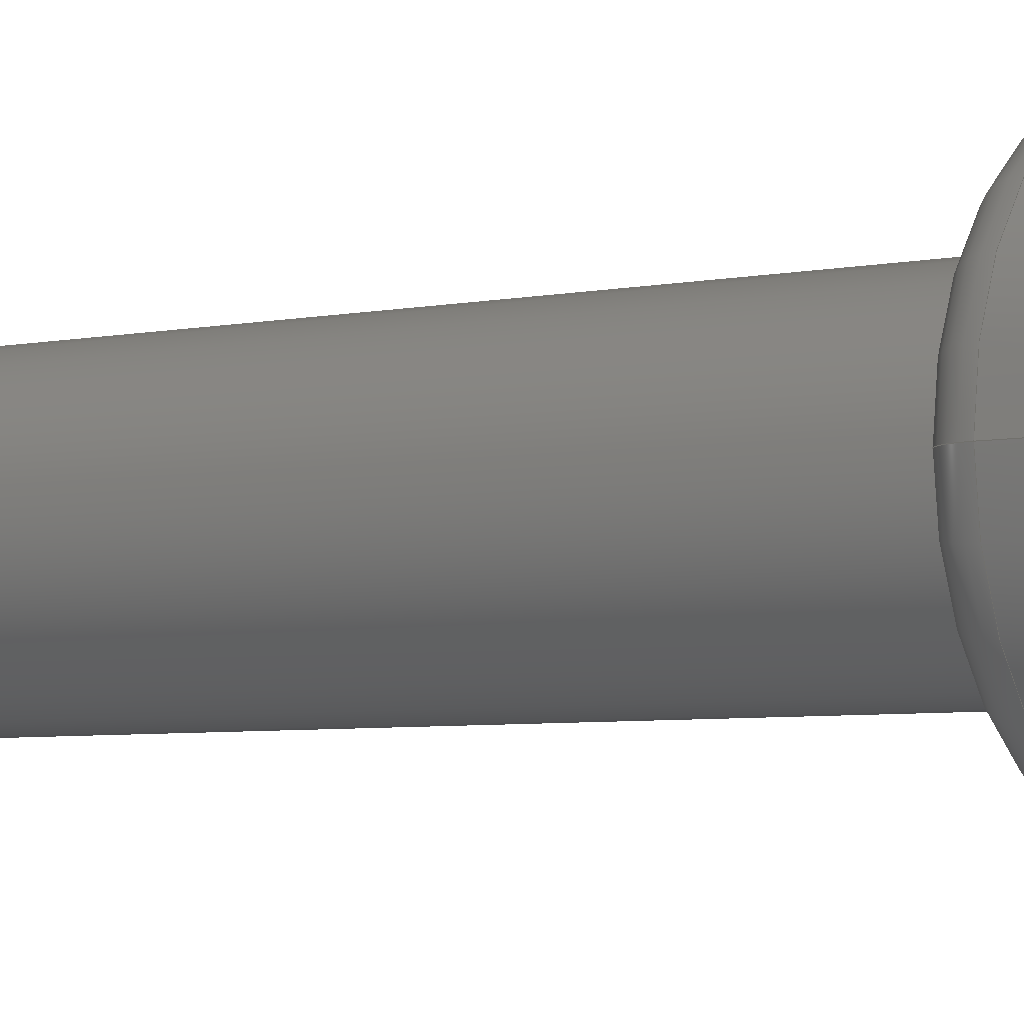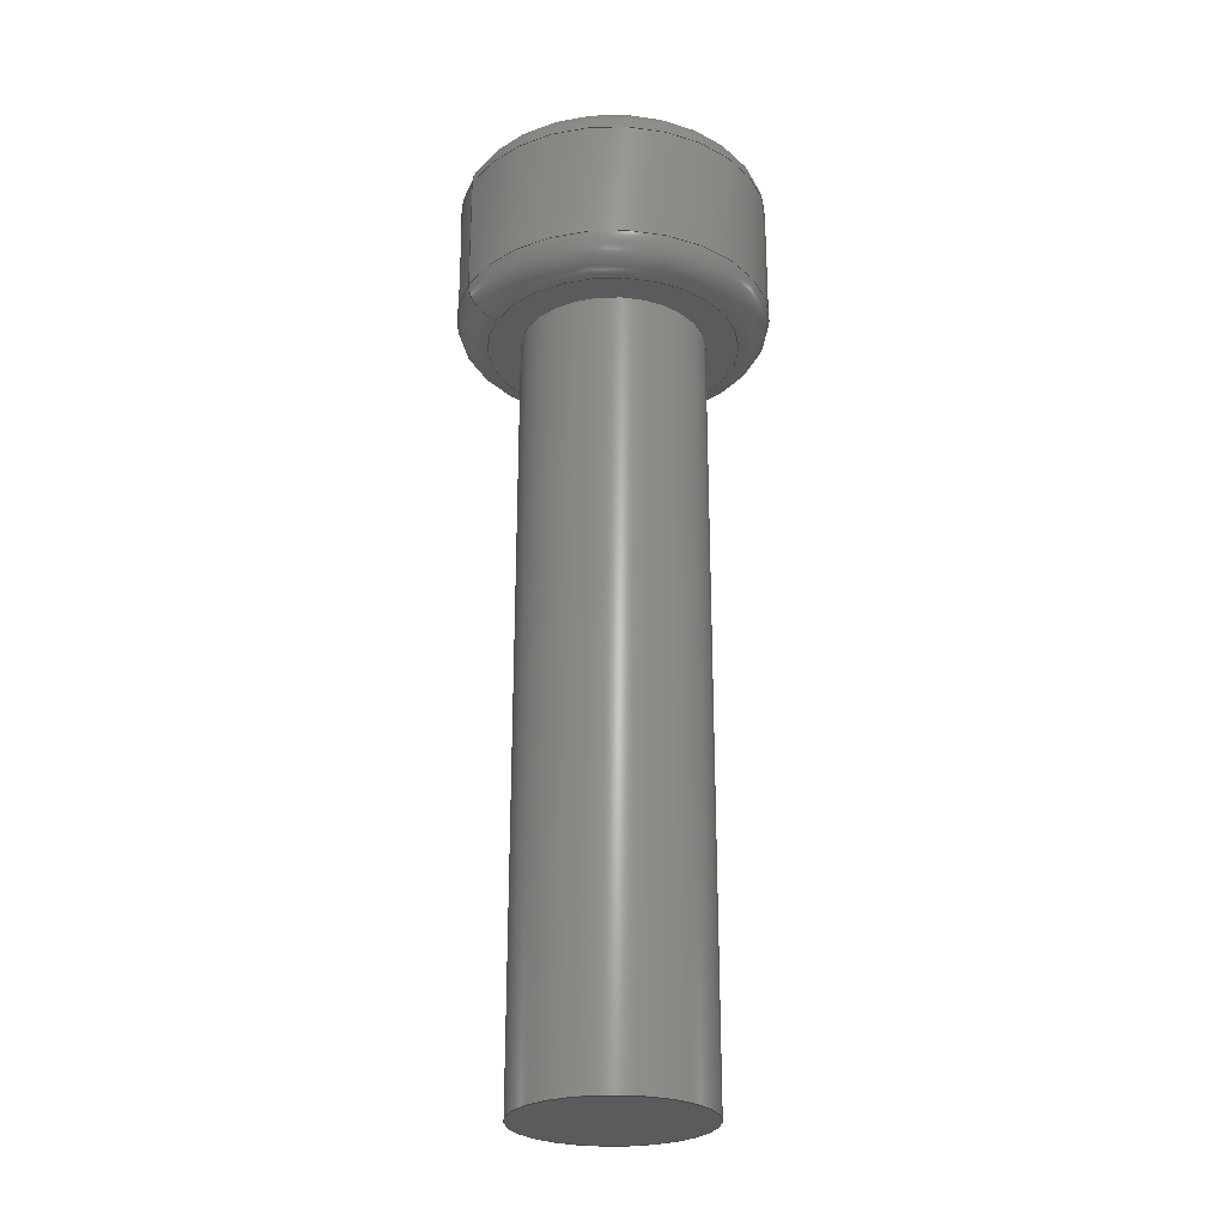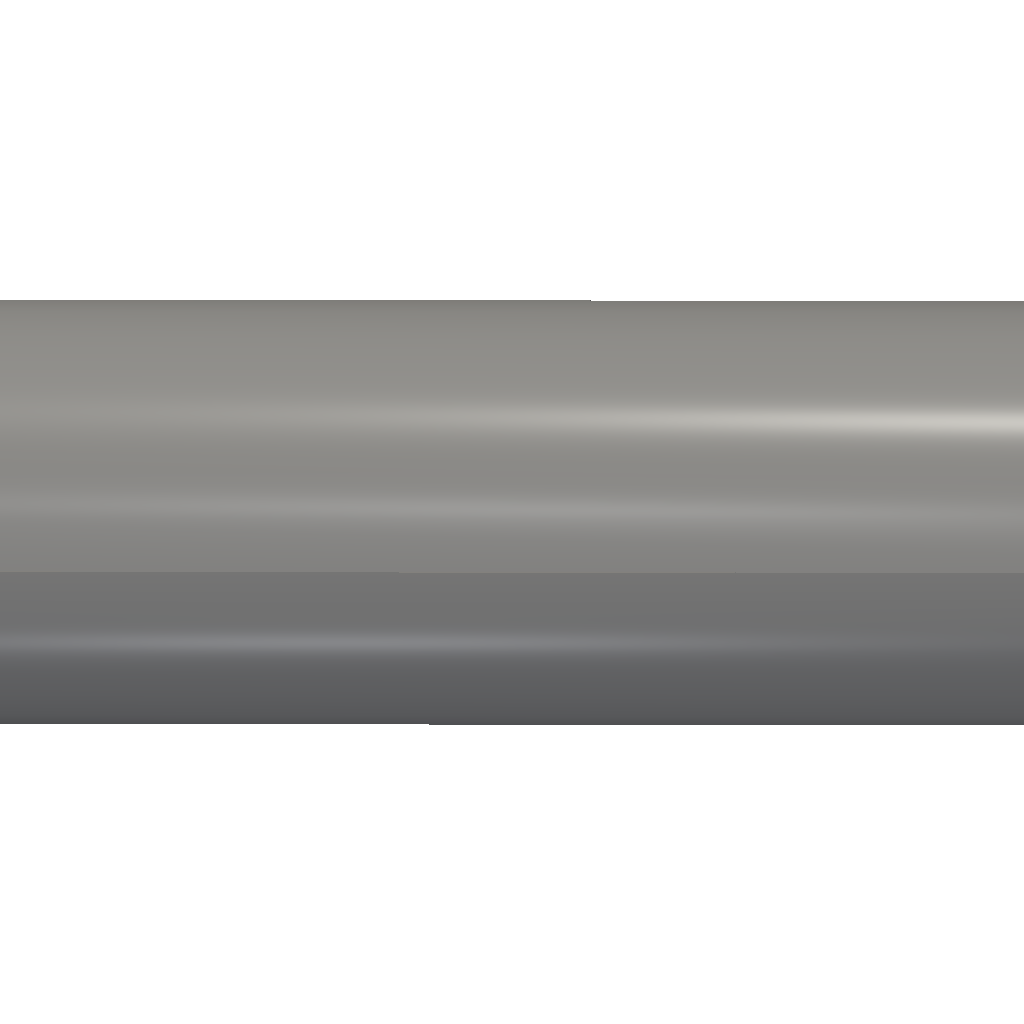
<metadata>
{"format":"step","ext":"stp","renderer":"f3d","projection":"perspective","resolution":1024,"background":"white","views":[{"elev":-4.7,"azim":126.1,"up":"+Z"},{"elev":-26.2,"azim":154.1,"up":"+Y"},{"elev":15.7,"azim":-89.7,"up":"+Z"}]}
</metadata>
<code>
ISO-10303-21;
DATA;
#1=MECHANICAL_DESIGN_GEOMETRIC_PRESENTATION_REPRESENTATION('',(#4),#348);
#2=SHAPE_REPRESENTATION_RELATIONSHIP('SRR','None',#360,#3);
#3=ADVANCED_BREP_SHAPE_REPRESENTATION('',(#5),#347);
#4=STYLED_ITEM('',(#369),#5);
#5=MANIFOLD_SOLID_BREP('Solid1',#206);
#6=CYLINDRICAL_SURFACE('',#218,0.1);
#7=CYLINDRICAL_SURFACE('',#225,0.05906);
#8=FACE_BOUND('',#44,.T.);
#9=FACE_BOUND('',#46,.T.);
#10=FACE_BOUND('',#48,.T.);
#11=FACE_BOUND('',#50,.T.);
#12=FACE_BOUND('',#52,.T.);
#13=FACE_BOUND('',#54,.T.);
#14=CIRCLE('',#216,0.1);
#15=CIRCLE('',#217,0.08);
#16=CIRCLE('',#219,0.1);
#17=CIRCLE('',#221,0.05906);
#18=CIRCLE('',#223,0.08);
#19=CIRCLE('',#226,0.05906);
#20=TOROIDAL_SURFACE('',#215,0.08,0.02);
#21=TOROIDAL_SURFACE('',#222,0.08,0.02);
#22=FACE_OUTER_BOUND('',#36,.T.);
#23=FACE_OUTER_BOUND('',#37,.T.);
#24=FACE_OUTER_BOUND('',#38,.T.);
#25=FACE_OUTER_BOUND('',#39,.T.);
#26=FACE_OUTER_BOUND('',#40,.T.);
#27=FACE_OUTER_BOUND('',#41,.T.);
#28=FACE_OUTER_BOUND('',#42,.T.);
#29=FACE_OUTER_BOUND('',#43,.T.);
#30=FACE_OUTER_BOUND('',#45,.T.);
#31=FACE_OUTER_BOUND('',#47,.T.);
#32=FACE_OUTER_BOUND('',#49,.T.);
#33=FACE_OUTER_BOUND('',#51,.T.);
#34=FACE_OUTER_BOUND('',#53,.T.);
#35=FACE_OUTER_BOUND('',#55,.T.);
#36=EDGE_LOOP('',(#134,#135,#136,#137));
#37=EDGE_LOOP('',(#138,#139,#140,#141));
#38=EDGE_LOOP('',(#142,#143,#144,#145));
#39=EDGE_LOOP('',(#146,#147,#148,#149));
#40=EDGE_LOOP('',(#150,#151,#152,#153));
#41=EDGE_LOOP('',(#154,#155,#156,#157));
#42=EDGE_LOOP('',(#158,#159,#160,#161,#162,#163));
#43=EDGE_LOOP('',(#164));
#44=EDGE_LOOP('',(#165));
#45=EDGE_LOOP('',(#166));
#46=EDGE_LOOP('',(#167));
#47=EDGE_LOOP('',(#168));
#48=EDGE_LOOP('',(#169));
#49=EDGE_LOOP('',(#170));
#50=EDGE_LOOP('',(#171));
#51=EDGE_LOOP('',(#172));
#52=EDGE_LOOP('',(#173,#174,#175,#176,#177,#178));
#53=EDGE_LOOP('',(#179));
#54=EDGE_LOOP('',(#180));
#55=EDGE_LOOP('',(#181));
#56=LINE('',#292,#74);
#57=LINE('',#294,#75);
#58=LINE('',#296,#76);
#59=LINE('',#297,#77);
#60=LINE('',#300,#78);
#61=LINE('',#302,#79);
#62=LINE('',#303,#80);
#63=LINE('',#306,#81);
#64=LINE('',#308,#82);
#65=LINE('',#309,#83);
#66=LINE('',#312,#84);
#67=LINE('',#314,#85);
#68=LINE('',#315,#86);
#69=LINE('',#318,#87);
#70=LINE('',#320,#88);
#71=LINE('',#321,#89);
#72=LINE('',#323,#90);
#73=LINE('',#324,#91);
#74=VECTOR('',#232,0.05906);
#75=VECTOR('',#233,0.03937);
#76=VECTOR('',#234,0.05906);
#77=VECTOR('',#235,0.03937);
#78=VECTOR('',#238,0.05906);
#79=VECTOR('',#239,0.03937);
#80=VECTOR('',#240,0.05906);
#81=VECTOR('',#243,0.05906);
#82=VECTOR('',#244,0.03937);
#83=VECTOR('',#245,0.05906);
#84=VECTOR('',#248,0.05905);
#85=VECTOR('',#249,0.03937);
#86=VECTOR('',#250,0.05905);
#87=VECTOR('',#253,0.05906);
#88=VECTOR('',#254,0.03937);
#89=VECTOR('',#255,0.05906);
#90=VECTOR('',#258,0.05906);
#91=VECTOR('',#259,0.05906);
#92=VERTEX_POINT('',#290);
#93=VERTEX_POINT('',#291);
#94=VERTEX_POINT('',#293);
#95=VERTEX_POINT('',#295);
#96=VERTEX_POINT('',#299);
#97=VERTEX_POINT('',#301);
#98=VERTEX_POINT('',#305);
#99=VERTEX_POINT('',#307);
#100=VERTEX_POINT('',#311);
#101=VERTEX_POINT('',#313);
#102=VERTEX_POINT('',#317);
#103=VERTEX_POINT('',#319);
#104=VERTEX_POINT('',#327);
#105=VERTEX_POINT('',#329);
#106=VERTEX_POINT('',#332);
#107=VERTEX_POINT('',#335);
#108=VERTEX_POINT('',#338);
#109=VERTEX_POINT('',#342);
#110=EDGE_CURVE('',#92,#93,#56,.T.);
#111=EDGE_CURVE('',#92,#94,#57,.T.);
#112=EDGE_CURVE('',#94,#95,#58,.T.);
#113=EDGE_CURVE('',#93,#95,#59,.T.);
#114=EDGE_CURVE('',#96,#92,#60,.T.);
#115=EDGE_CURVE('',#96,#97,#61,.T.);
#116=EDGE_CURVE('',#97,#94,#62,.T.);
#117=EDGE_CURVE('',#98,#96,#63,.T.);
#118=EDGE_CURVE('',#98,#99,#64,.T.);
#119=EDGE_CURVE('',#99,#97,#65,.T.);
#120=EDGE_CURVE('',#100,#98,#66,.T.);
#121=EDGE_CURVE('',#100,#101,#67,.T.);
#122=EDGE_CURVE('',#101,#99,#68,.T.);
#123=EDGE_CURVE('',#102,#100,#69,.T.);
#124=EDGE_CURVE('',#102,#103,#70,.T.);
#125=EDGE_CURVE('',#103,#101,#71,.T.);
#126=EDGE_CURVE('',#93,#102,#72,.T.);
#127=EDGE_CURVE('',#95,#103,#73,.T.);
#128=EDGE_CURVE('',#104,#104,#14,.T.);
#129=EDGE_CURVE('',#105,#105,#15,.T.);
#130=EDGE_CURVE('',#106,#106,#16,.T.);
#131=EDGE_CURVE('',#107,#107,#17,.T.);
#132=EDGE_CURVE('',#108,#108,#18,.T.);
#133=EDGE_CURVE('',#109,#109,#19,.T.);
#134=ORIENTED_EDGE('',*,*,#110,.F.);
#135=ORIENTED_EDGE('',*,*,#111,.T.);
#136=ORIENTED_EDGE('',*,*,#112,.T.);
#137=ORIENTED_EDGE('',*,*,#113,.F.);
#138=ORIENTED_EDGE('',*,*,#114,.F.);
#139=ORIENTED_EDGE('',*,*,#115,.T.);
#140=ORIENTED_EDGE('',*,*,#116,.T.);
#141=ORIENTED_EDGE('',*,*,#111,.F.);
#142=ORIENTED_EDGE('',*,*,#117,.F.);
#143=ORIENTED_EDGE('',*,*,#118,.T.);
#144=ORIENTED_EDGE('',*,*,#119,.T.);
#145=ORIENTED_EDGE('',*,*,#115,.F.);
#146=ORIENTED_EDGE('',*,*,#120,.F.);
#147=ORIENTED_EDGE('',*,*,#121,.T.);
#148=ORIENTED_EDGE('',*,*,#122,.T.);
#149=ORIENTED_EDGE('',*,*,#118,.F.);
#150=ORIENTED_EDGE('',*,*,#123,.F.);
#151=ORIENTED_EDGE('',*,*,#124,.T.);
#152=ORIENTED_EDGE('',*,*,#125,.T.);
#153=ORIENTED_EDGE('',*,*,#121,.F.);
#154=ORIENTED_EDGE('',*,*,#126,.F.);
#155=ORIENTED_EDGE('',*,*,#113,.T.);
#156=ORIENTED_EDGE('',*,*,#127,.T.);
#157=ORIENTED_EDGE('',*,*,#124,.F.);
#158=ORIENTED_EDGE('',*,*,#127,.F.);
#159=ORIENTED_EDGE('',*,*,#112,.F.);
#160=ORIENTED_EDGE('',*,*,#116,.F.);
#161=ORIENTED_EDGE('',*,*,#119,.F.);
#162=ORIENTED_EDGE('',*,*,#122,.F.);
#163=ORIENTED_EDGE('',*,*,#125,.F.);
#164=ORIENTED_EDGE('',*,*,#128,.T.);
#165=ORIENTED_EDGE('',*,*,#129,.T.);
#166=ORIENTED_EDGE('',*,*,#130,.F.);
#167=ORIENTED_EDGE('',*,*,#128,.F.);
#168=ORIENTED_EDGE('',*,*,#129,.F.);
#169=ORIENTED_EDGE('',*,*,#131,.T.);
#170=ORIENTED_EDGE('',*,*,#130,.T.);
#171=ORIENTED_EDGE('',*,*,#132,.T.);
#172=ORIENTED_EDGE('',*,*,#132,.F.);
#173=ORIENTED_EDGE('',*,*,#110,.T.);
#174=ORIENTED_EDGE('',*,*,#126,.T.);
#175=ORIENTED_EDGE('',*,*,#123,.T.);
#176=ORIENTED_EDGE('',*,*,#120,.T.);
#177=ORIENTED_EDGE('',*,*,#117,.T.);
#178=ORIENTED_EDGE('',*,*,#114,.T.);
#179=ORIENTED_EDGE('',*,*,#131,.F.);
#180=ORIENTED_EDGE('',*,*,#133,.F.);
#181=ORIENTED_EDGE('',*,*,#133,.T.);
#182=PLANE('',#208);
#183=PLANE('',#209);
#184=PLANE('',#210);
#185=PLANE('',#211);
#186=PLANE('',#212);
#187=PLANE('',#213);
#188=PLANE('',#214);
#189=PLANE('',#220);
#190=PLANE('',#224);
#191=PLANE('',#227);
#192=ADVANCED_FACE('',(#22),#182,.F.);
#193=ADVANCED_FACE('',(#23),#183,.F.);
#194=ADVANCED_FACE('',(#24),#184,.F.);
#195=ADVANCED_FACE('',(#25),#185,.F.);
#196=ADVANCED_FACE('',(#26),#186,.F.);
#197=ADVANCED_FACE('',(#27),#187,.F.);
#198=ADVANCED_FACE('',(#28),#188,.F.);
#199=ADVANCED_FACE('',(#29,#8),#20,.T.);
#200=ADVANCED_FACE('',(#30,#9),#6,.T.);
#201=ADVANCED_FACE('',(#31,#10),#189,.F.);
#202=ADVANCED_FACE('',(#32,#11),#21,.T.);
#203=ADVANCED_FACE('',(#33,#12),#190,.T.);
#204=ADVANCED_FACE('',(#34,#13),#7,.T.);
#205=ADVANCED_FACE('',(#35),#191,.F.);
#206=CLOSED_SHELL('',(#192,#193,#194,#195,#196,#197,#198,#199,#200,#201,
#202,#203,#204,#205));
#207=AXIS2_PLACEMENT_3D('placement',#288,#228,#229);
#208=AXIS2_PLACEMENT_3D('',#289,#230,#231);
#209=AXIS2_PLACEMENT_3D('',#298,#236,#237);
#210=AXIS2_PLACEMENT_3D('',#304,#241,#242);
#211=AXIS2_PLACEMENT_3D('',#310,#246,#247);
#212=AXIS2_PLACEMENT_3D('',#316,#251,#252);
#213=AXIS2_PLACEMENT_3D('',#322,#256,#257);
#214=AXIS2_PLACEMENT_3D('',#325,#260,#261);
#215=AXIS2_PLACEMENT_3D('',#326,#262,#263);
#216=AXIS2_PLACEMENT_3D('',#328,#264,#265);
#217=AXIS2_PLACEMENT_3D('',#330,#266,#267);
#218=AXIS2_PLACEMENT_3D('',#331,#268,#269);
#219=AXIS2_PLACEMENT_3D('',#333,#270,#271);
#220=AXIS2_PLACEMENT_3D('',#334,#272,#273);
#221=AXIS2_PLACEMENT_3D('',#336,#274,#275);
#222=AXIS2_PLACEMENT_3D('',#337,#276,#277);
#223=AXIS2_PLACEMENT_3D('',#339,#278,#279);
#224=AXIS2_PLACEMENT_3D('',#340,#280,#281);
#225=AXIS2_PLACEMENT_3D('',#341,#282,#283);
#226=AXIS2_PLACEMENT_3D('',#343,#284,#285);
#227=AXIS2_PLACEMENT_3D('',#344,#286,#287);
#228=DIRECTION('axis',(0,0,1));
#229=DIRECTION('refdir',(1,0,0));
#230=DIRECTION('center_axis',(-0.5,0,0.866));
#231=DIRECTION('ref_axis',(-0.866,0,-0.5));
#232=DIRECTION('',(-0.866,0,-0.5));
#233=DIRECTION('',(0,-1,0));
#234=DIRECTION('',(-0.866,0,-0.5));
#235=DIRECTION('',(0,-1,0));
#236=DIRECTION('center_axis',(0.5,0,0.866));
#237=DIRECTION('ref_axis',(-0.866,0,0.5));
#238=DIRECTION('',(-0.866,0,0.5));
#239=DIRECTION('',(0,-1,0));
#240=DIRECTION('',(-0.866,0,0.5));
#241=DIRECTION('center_axis',(1,0,3.701e-16));
#242=DIRECTION('ref_axis',(-3.701e-16,0,1));
#243=DIRECTION('',(-3.701e-16,0,1));
#244=DIRECTION('',(0,-1,0));
#245=DIRECTION('',(-3.701e-16,0,1));
#246=DIRECTION('center_axis',(0.5,0,-0.866));
#247=DIRECTION('ref_axis',(0.866,0,0.5));
#248=DIRECTION('',(0.866,0,0.5));
#249=DIRECTION('',(0,-1,0));
#250=DIRECTION('',(0.866,0,0.5));
#251=DIRECTION('center_axis',(-0.5,0,-0.8661));
#252=DIRECTION('ref_axis',(0.8661,0,-0.5));
#253=DIRECTION('',(0.8661,0,-0.5));
#254=DIRECTION('',(0,-1,0));
#255=DIRECTION('',(0.8661,0,-0.5));
#256=DIRECTION('center_axis',(-1,0,-1.85e-16));
#257=DIRECTION('ref_axis',(1.762e-16,0,-1));
#258=DIRECTION('',(1.85e-16,0,-1));
#259=DIRECTION('',(1.85e-16,0,-1));
#260=DIRECTION('center_axis',(0,-1,0));
#261=DIRECTION('ref_axis',(0,0,-1));
#262=DIRECTION('center_axis',(0,-1,0));
#263=DIRECTION('ref_axis',(0,0,-1));
#264=DIRECTION('center_axis',(0,-1,0));
#265=DIRECTION('ref_axis',(-1,0,0));
#266=DIRECTION('center_axis',(0,1,0));
#267=DIRECTION('ref_axis',(-1,0,0));
#268=DIRECTION('center_axis',(0,1,0));
#269=DIRECTION('ref_axis',(-1,0,0));
#270=DIRECTION('center_axis',(0,1,0));
#271=DIRECTION('ref_axis',(-1,0,0));
#272=DIRECTION('center_axis',(0,1,0));
#273=DIRECTION('ref_axis',(0,0,1));
#274=DIRECTION('center_axis',(0,1,0));
#275=DIRECTION('ref_axis',(1,0,0));
#276=DIRECTION('center_axis',(0,1,0));
#277=DIRECTION('ref_axis',(0,0,1));
#278=DIRECTION('center_axis',(0,-1,0));
#279=DIRECTION('ref_axis',(-1,0,0));
#280=DIRECTION('center_axis',(0,1,0));
#281=DIRECTION('ref_axis',(0,0,1));
#282=DIRECTION('center_axis',(0,1,0));
#283=DIRECTION('ref_axis',(1,0,0));
#284=DIRECTION('center_axis',(0,-1,0));
#285=DIRECTION('ref_axis',(1,0,0));
#286=DIRECTION('center_axis',(0,1,0));
#287=DIRECTION('ref_axis',(0,0,1));
#288=CARTESIAN_POINT('',(0,0,0));
#289=CARTESIAN_POINT('Origin',(0,0.6102,0.05906));
#290=CARTESIAN_POINT('',(-1.085e-17,0.6102,0.05906));
#291=CARTESIAN_POINT('',(-0.05114,0.6102,0.02953));
#292=CARTESIAN_POINT('',(-0.01279,0.6102,0.05167));
#293=CARTESIAN_POINT('',(-1.093e-17,0.5709,0.05906));
#294=CARTESIAN_POINT('',(-1.085e-17,0.6102,0.05906));
#295=CARTESIAN_POINT('',(-0.05114,0.5709,0.02953));
#296=CARTESIAN_POINT('',(-0.05114,0.5709,0.02953));
#297=CARTESIAN_POINT('',(-0.05114,0.6102,0.02953));
#298=CARTESIAN_POINT('Origin',(0.05114,0.6102,0.02953));
#299=CARTESIAN_POINT('',(0.05114,0.6102,0.02953));
#300=CARTESIAN_POINT('',(0.03836,0.6102,0.03691));
#301=CARTESIAN_POINT('',(0.05114,0.5709,0.02953));
#302=CARTESIAN_POINT('',(0.05114,0.6102,0.02953));
#303=CARTESIAN_POINT('',(-1.085e-17,0.5709,0.05906));
#304=CARTESIAN_POINT('Origin',(0.05114,0.6102,-0.02953));
#305=CARTESIAN_POINT('',(0.05114,0.6102,-0.02953));
#306=CARTESIAN_POINT('',(0.05114,0.6102,-0.01476));
#307=CARTESIAN_POINT('',(0.05114,0.5709,-0.02953));
#308=CARTESIAN_POINT('',(0.05114,0.6102,-0.02953));
#309=CARTESIAN_POINT('',(0.05114,0.5709,0.02953));
#310=CARTESIAN_POINT('Origin',(6.462e-06,0.6102,-0.05906));
#311=CARTESIAN_POINT('',(6.462e-06,0.6102,-0.05906));
#312=CARTESIAN_POINT('',(0.01279,0.6102,-0.05167));
#313=CARTESIAN_POINT('',(6.462e-06,0.5709,-0.05906));
#314=CARTESIAN_POINT('',(6.462e-06,0.6102,-0.05906));
#315=CARTESIAN_POINT('',(0.05114,0.5709,-0.02953));
#316=CARTESIAN_POINT('Origin',(-0.05114,0.6102,-0.02953));
#317=CARTESIAN_POINT('',(-0.05114,0.6102,-0.02953));
#318=CARTESIAN_POINT('',(-0.03836,0.6102,-0.03691));
#319=CARTESIAN_POINT('',(-0.05114,0.5709,-0.02953));
#320=CARTESIAN_POINT('',(-0.05114,0.6102,-0.02953));
#321=CARTESIAN_POINT('',(6.462e-06,0.5709,-0.05906));
#322=CARTESIAN_POINT('Origin',(-0.05114,0.6102,0.02953));
#323=CARTESIAN_POINT('',(-0.05114,0.6102,0.01476));
#324=CARTESIAN_POINT('',(-0.05114,0.5709,-0.02953));
#325=CARTESIAN_POINT('Origin',(2.693e-07,0.5709,8.103e-11));
#326=CARTESIAN_POINT('Origin',(0,0.5121,0));
#327=CARTESIAN_POINT('',(0.1,0.5121,1.225e-17));
#328=CARTESIAN_POINT('Origin',(0,0.5121,0));
#329=CARTESIAN_POINT('',(0.08,0.4921,-9.797e-18));
#330=CARTESIAN_POINT('Origin',(0,0.4921,0));
#331=CARTESIAN_POINT('Origin',(0,0.4921,0));
#332=CARTESIAN_POINT('',(0.1,0.5902,-1.225e-17));
#333=CARTESIAN_POINT('Origin',(0,0.5902,0));
#334=CARTESIAN_POINT('Origin',(-4.606e-18,0.4921,
1.793e-18));
#335=CARTESIAN_POINT('',(-0.05906,0.4921,7.232e-18));
#336=CARTESIAN_POINT('Origin',(0,0.4921,0));
#337=CARTESIAN_POINT('Origin',(0,0.5902,0));
#338=CARTESIAN_POINT('',(0.08,0.6102,9.797e-18));
#339=CARTESIAN_POINT('Origin',(0,0.6102,0));
#340=CARTESIAN_POINT('Origin',(-4.606e-18,0.6102,
1.793e-18));
#341=CARTESIAN_POINT('Origin',(0,0,0));
#342=CARTESIAN_POINT('',(-0.05906,0,7.232e-18));
#343=CARTESIAN_POINT('Origin',(0,0,0));
#344=CARTESIAN_POINT('Origin',(3.638e-18,0,-1.518e-18));
#345=UNCERTAINTY_MEASURE_WITH_UNIT(LENGTH_MEASURE(0.0003937),
#349,'DISTANCE_ACCURACY_VALUE',
'Maximum model space distance between geometric entities at asserted c
onnectivities');
#346=UNCERTAINTY_MEASURE_WITH_UNIT(LENGTH_MEASURE(1e-06),#350,
'DISTANCE_ACCURACY_VALUE',
'Maximum model space distance between geometric entities at asserted c
onnectivities');
#347=(
GEOMETRIC_REPRESENTATION_CONTEXT(3)
GLOBAL_UNCERTAINTY_ASSIGNED_CONTEXT((#345))
GLOBAL_UNIT_ASSIGNED_CONTEXT((#349,#355,#352))
REPRESENTATION_CONTEXT('','3D')
);
#348=(
GEOMETRIC_REPRESENTATION_CONTEXT(3)
GLOBAL_UNCERTAINTY_ASSIGNED_CONTEXT((#346))
GLOBAL_UNIT_ASSIGNED_CONTEXT((#350,#355,#352))
REPRESENTATION_CONTEXT('','3D')
);
#349=(
CONVERSION_BASED_UNIT('__CONSTANT UNIT inch',#351)
LENGTH_UNIT()
NAMED_UNIT(#354)
);
#350=(
LENGTH_UNIT()
NAMED_UNIT(*)
SI_UNIT(.MILLI.,.METRE.)
);
#351=LENGTH_MEASURE_WITH_UNIT(LENGTH_MEASURE(25.4),#350);
#352=(
NAMED_UNIT(*)
SI_UNIT($,.STERADIAN.)
SOLID_ANGLE_UNIT()
);
#353=DIMENSIONAL_EXPONENTS(0,0,0,0,0,0,0);
#354=DIMENSIONAL_EXPONENTS(1,0,0,0,0,0,0);
#355=(
CONVERSION_BASED_UNIT('degree',#357)
NAMED_UNIT(#353)
PLANE_ANGLE_UNIT()
);
#356=(
NAMED_UNIT(*)
PLANE_ANGLE_UNIT()
SI_UNIT($,.RADIAN.)
);
#357=PLANE_ANGLE_MEASURE_WITH_UNIT(PLANE_ANGLE_MEASURE(0.01745),#356);
#358=SHAPE_DEFINITION_REPRESENTATION(#359,#360);
#359=PRODUCT_DEFINITION_SHAPE('',$,#362);
#360=SHAPE_REPRESENTATION('',(#207),#347);
#361=PRODUCT_DEFINITION_CONTEXT('part definition',#366,'design');
#362=PRODUCT_DEFINITION('screw','screw',#363,#361);
#363=PRODUCT_DEFINITION_FORMATION('',$,#368);
#364=PRODUCT_RELATED_PRODUCT_CATEGORY('screw','screw',(#368));
#365=APPLICATION_PROTOCOL_DEFINITION('international standard',
'automotive_design',2009,#366);
#366=APPLICATION_CONTEXT(
'Core Data for Automotive Mechanical Design Process');
#367=PRODUCT_CONTEXT('part definition',#366,'mechanical');
#368=PRODUCT('screw','screw',$,(#367));
#369=PRESENTATION_STYLE_ASSIGNMENT((#370));
#370=SURFACE_STYLE_USAGE(.BOTH.,#371);
#371=SURFACE_SIDE_STYLE('',(#372));
#372=SURFACE_STYLE_FILL_AREA(#373);
#373=FILL_AREA_STYLE('',(#374));
#374=FILL_AREA_STYLE_COLOUR('',#375);
#375=COLOUR_RGB('',0.749,0.749,0.749);
ENDSEC;
END-ISO-10303-21;

</code>
